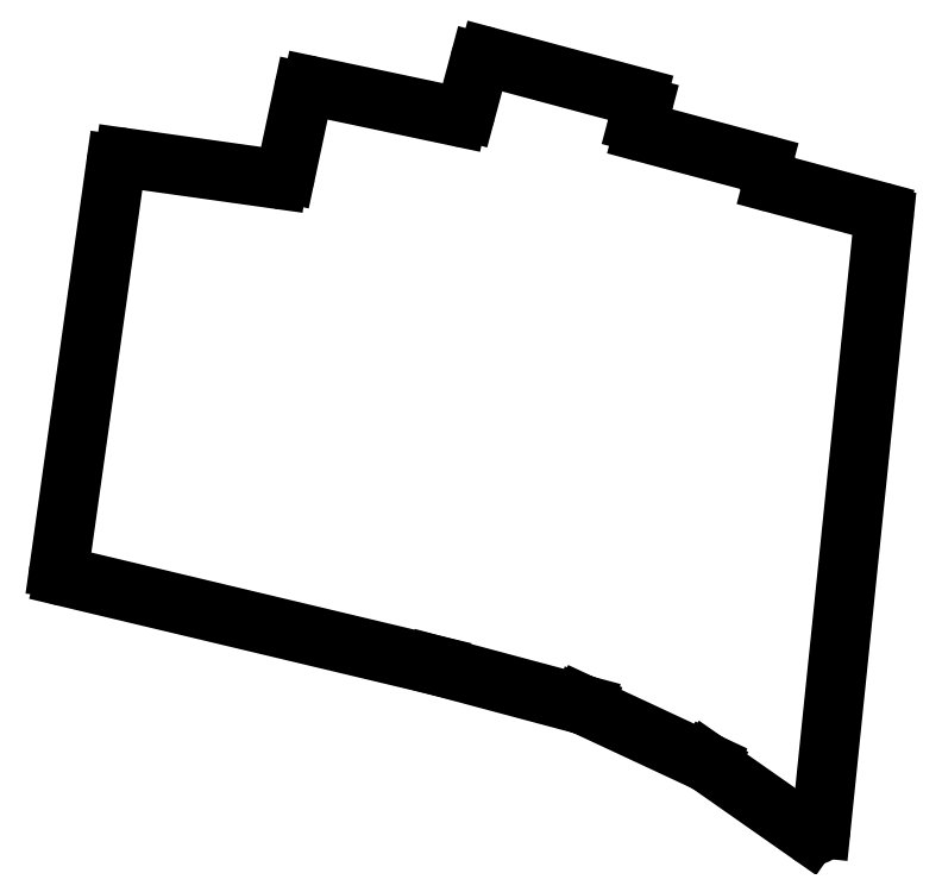
<metadata>
{"format":"dxf","ext":"dxf","renderer":"ezdxf+matplotlib","layout":"modelspace","background":"white","min_lineweight":24,"dpi":150}
</metadata>
<code>
0
SECTION
2
ENTITIES
0
LINE
8
0
10
95.08
20
37.45
11
86.92
21
-41.82
0
LINE
8
0
10
85.35
20
-42.54
11
72
21
-33.19
0
LINE
8
0
10
72
20
-33.19
11
72.2
21
-33.3
0
LINE
8
0
10
72.2
20
-33.3
11
55.89
21
-25.7
0
LINE
8
0
10
55.89
20
-25.7
11
56.11
21
-25.78
0
LINE
8
0
10
56.11
20
-25.78
11
36.8
21
-20.6
0
LINE
8
0
10
36.78
20
-20.6
11
-11.47
21
-9.078
0
LINE
8
0
10
-12.23
20
-7.966
11
-4.839
21
44.61
0
LINE
8
0
10
-3.709
20
45.46
11
16.16
21
42.67
0
LINE
8
0
10
17.28
20
43.45
11
19.53
21
54.03
0
LINE
8
0
10
20.71
20
54.8
11
39.57
21
50.81
0
LINE
8
0
10
40.74
20
51.53
11
42.44
21
57.86
0
LINE
8
0
10
43.66
20
58.57
11
62.98
21
53.39
0
LINE
8
0
10
63.69
20
52.17
11
63.11
21
49.99
0
LINE
8
0
10
63.81
20
48.77
11
79.27
21
44.63
0
LINE
8
0
10
79.98
20
43.4
11
79.98
21
43.4
0
LINE
8
0
10
80.68
20
42.18
11
94.35
21
38.52
0
ARC
8
0
10
85.92
20
-41.72
40
1
50
235
51
354.1
0
ARC
8
0
10
36.54
20
-21.57
40
1
50
75
51
76.57
0
ARC
8
0
10
-11.24
20
-8.105
40
1
50
172
51
256.6
0
ARC
8
0
10
-3.849
20
44.47
40
1
50
82
51
172
0
ARC
8
0
10
16.3
20
43.66
40
1
50
262
51
348
0
ARC
8
0
10
20.51
20
53.82
40
1
50
78.06
51
168
0
ARC
8
0
10
39.78
20
51.79
40
1
50
258.1
51
345
0
ARC
8
0
10
43.4
20
57.6
40
1
50
75
51
165
0
ARC
8
0
10
62.72
20
52.42
40
1
50
345
51
75
0
ARC
8
0
10
64.07
20
49.73
40
1
50
165
51
255
0
ARC
8
0
10
79.01
20
43.66
40
1
50
345
51
75
0
ARC
8
0
10
80.94
20
43.14
40
1
50
165
51
255
0
ARC
8
0
10
94.09
20
37.55
40
1
50
354.1
51
75
0
ENDSEC
0
EOF

</code>
